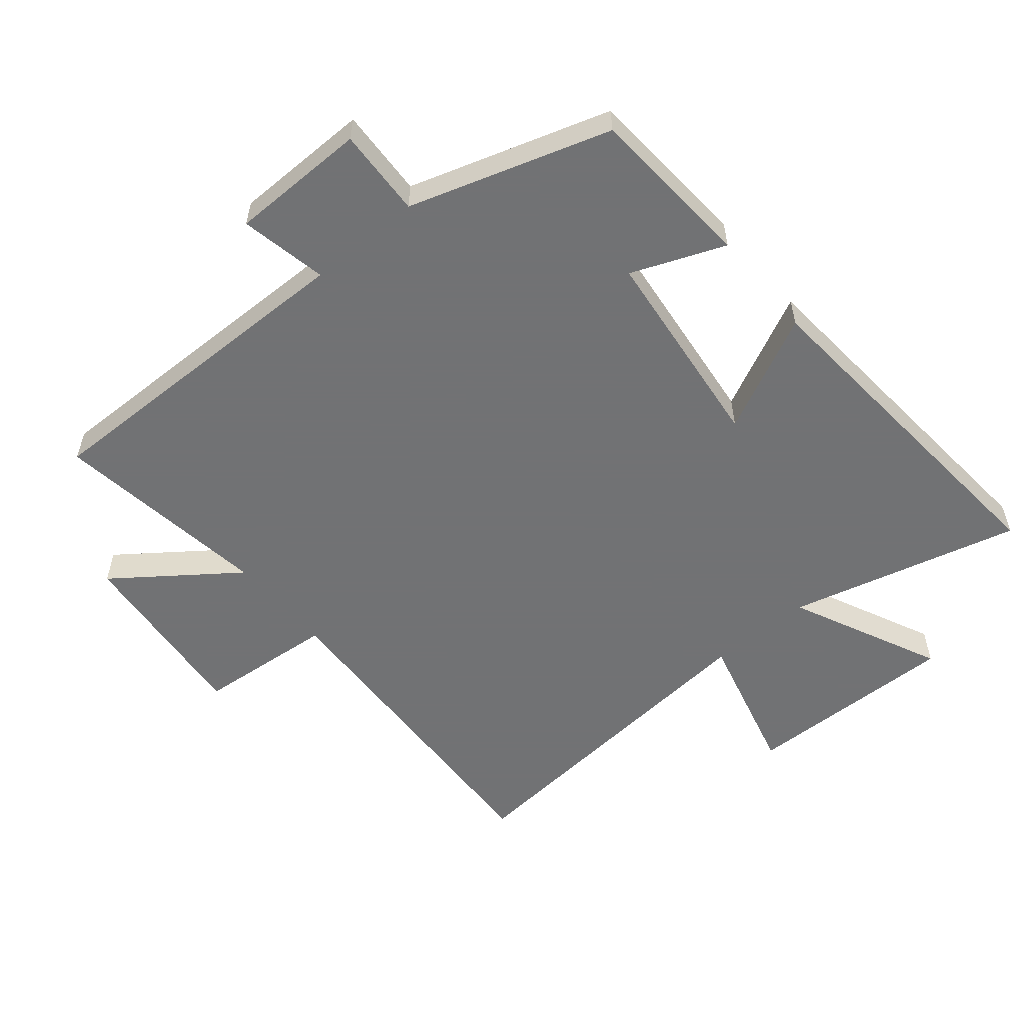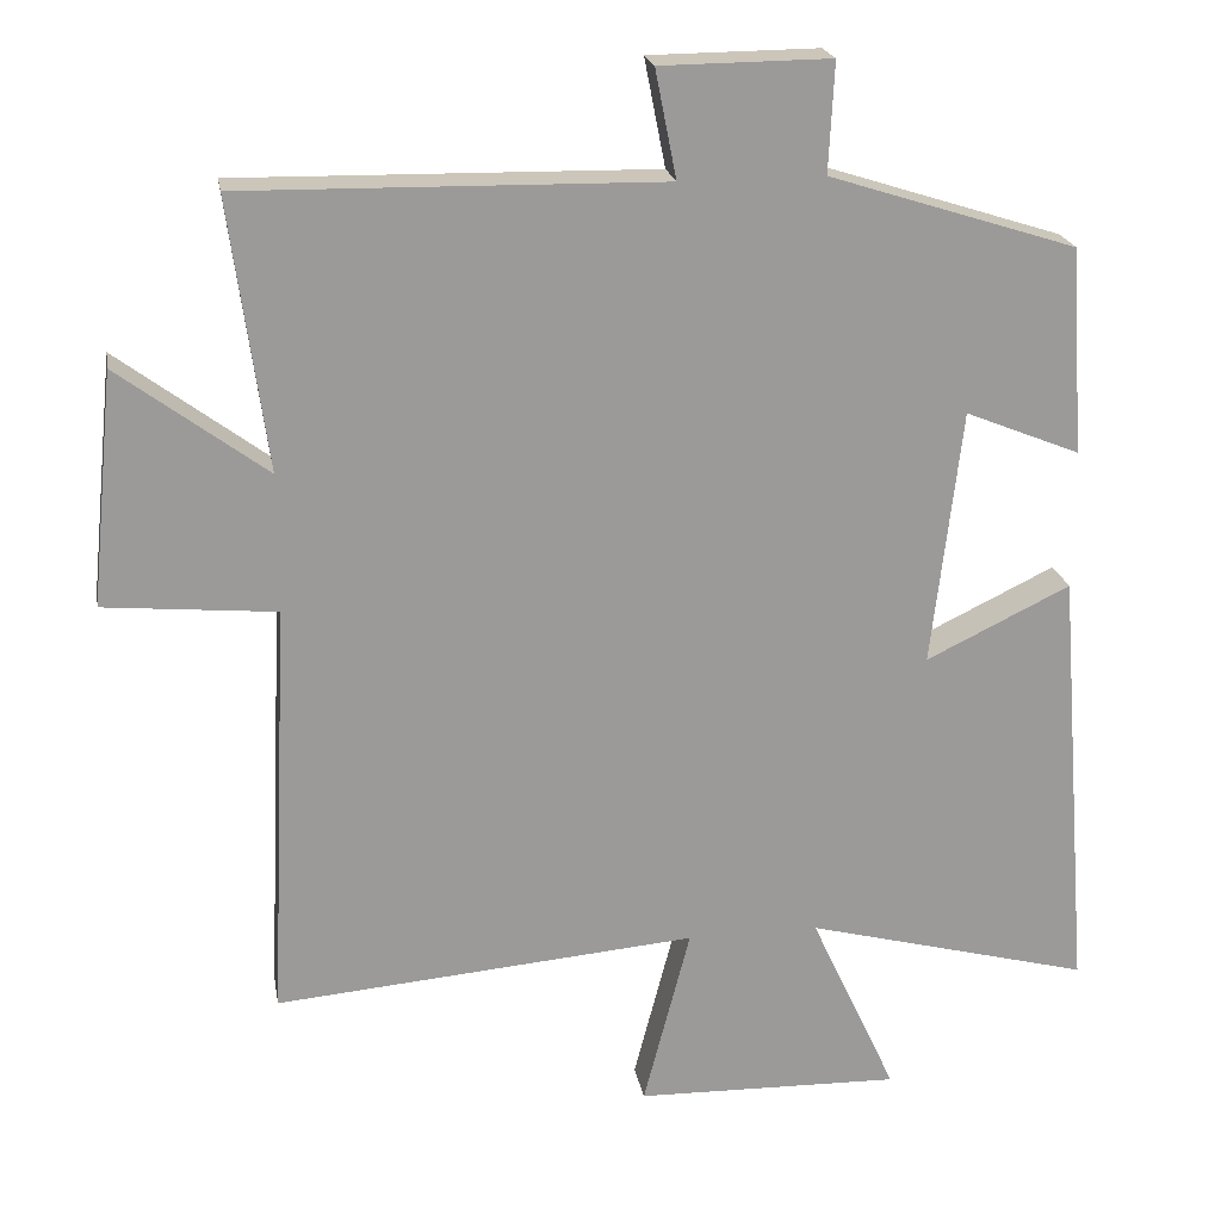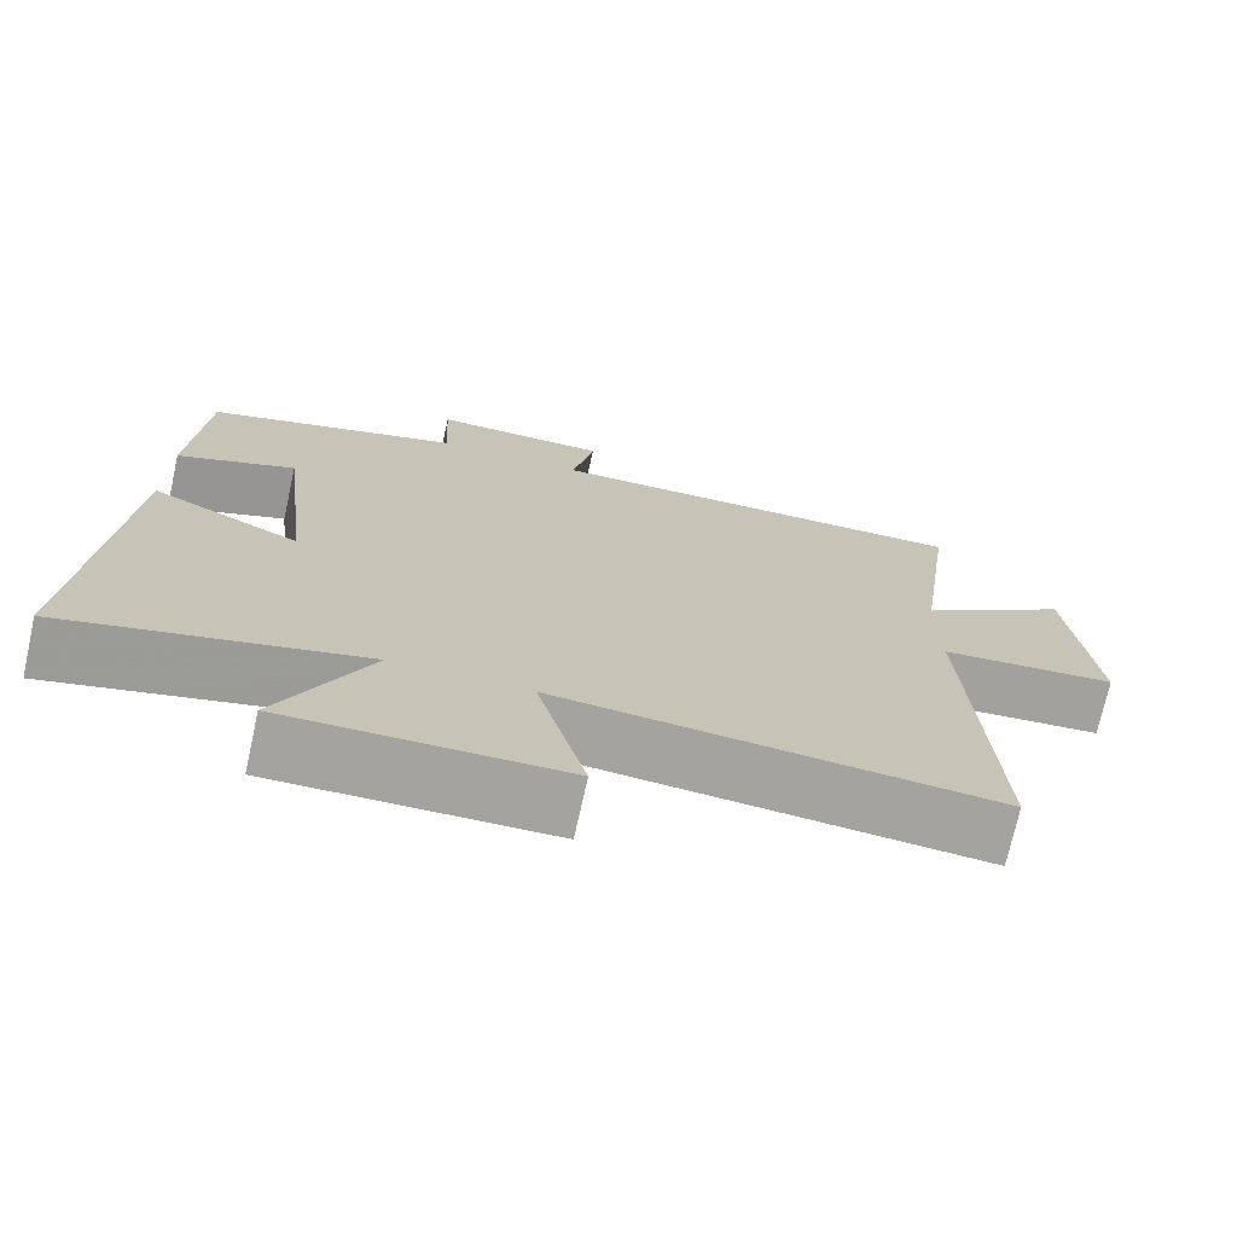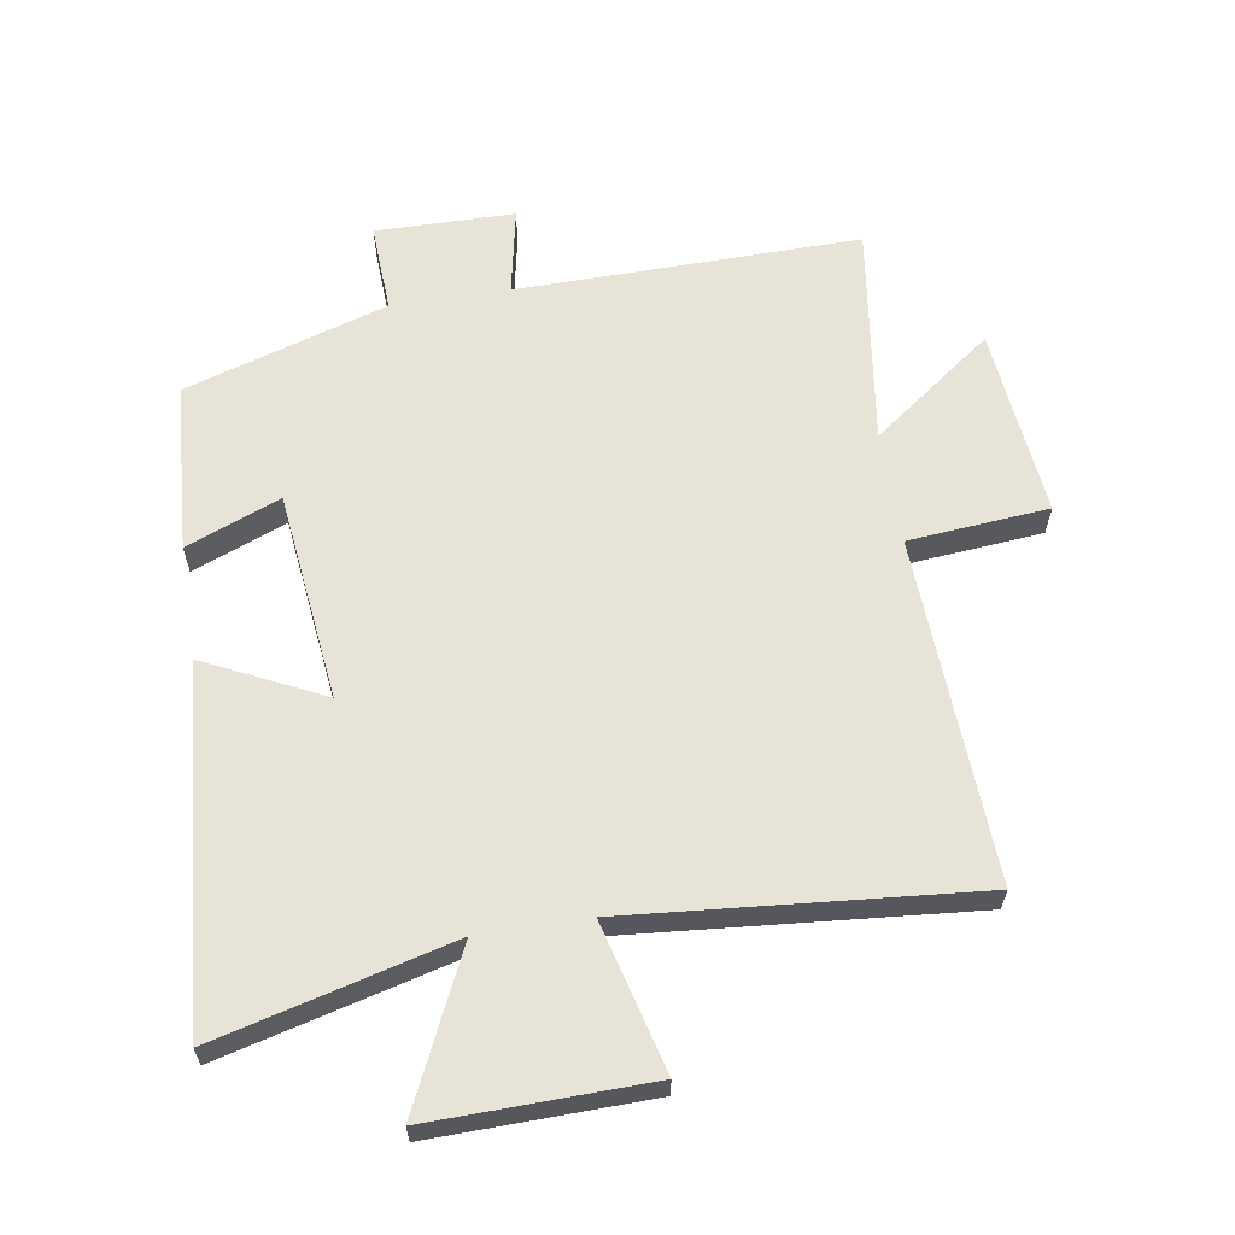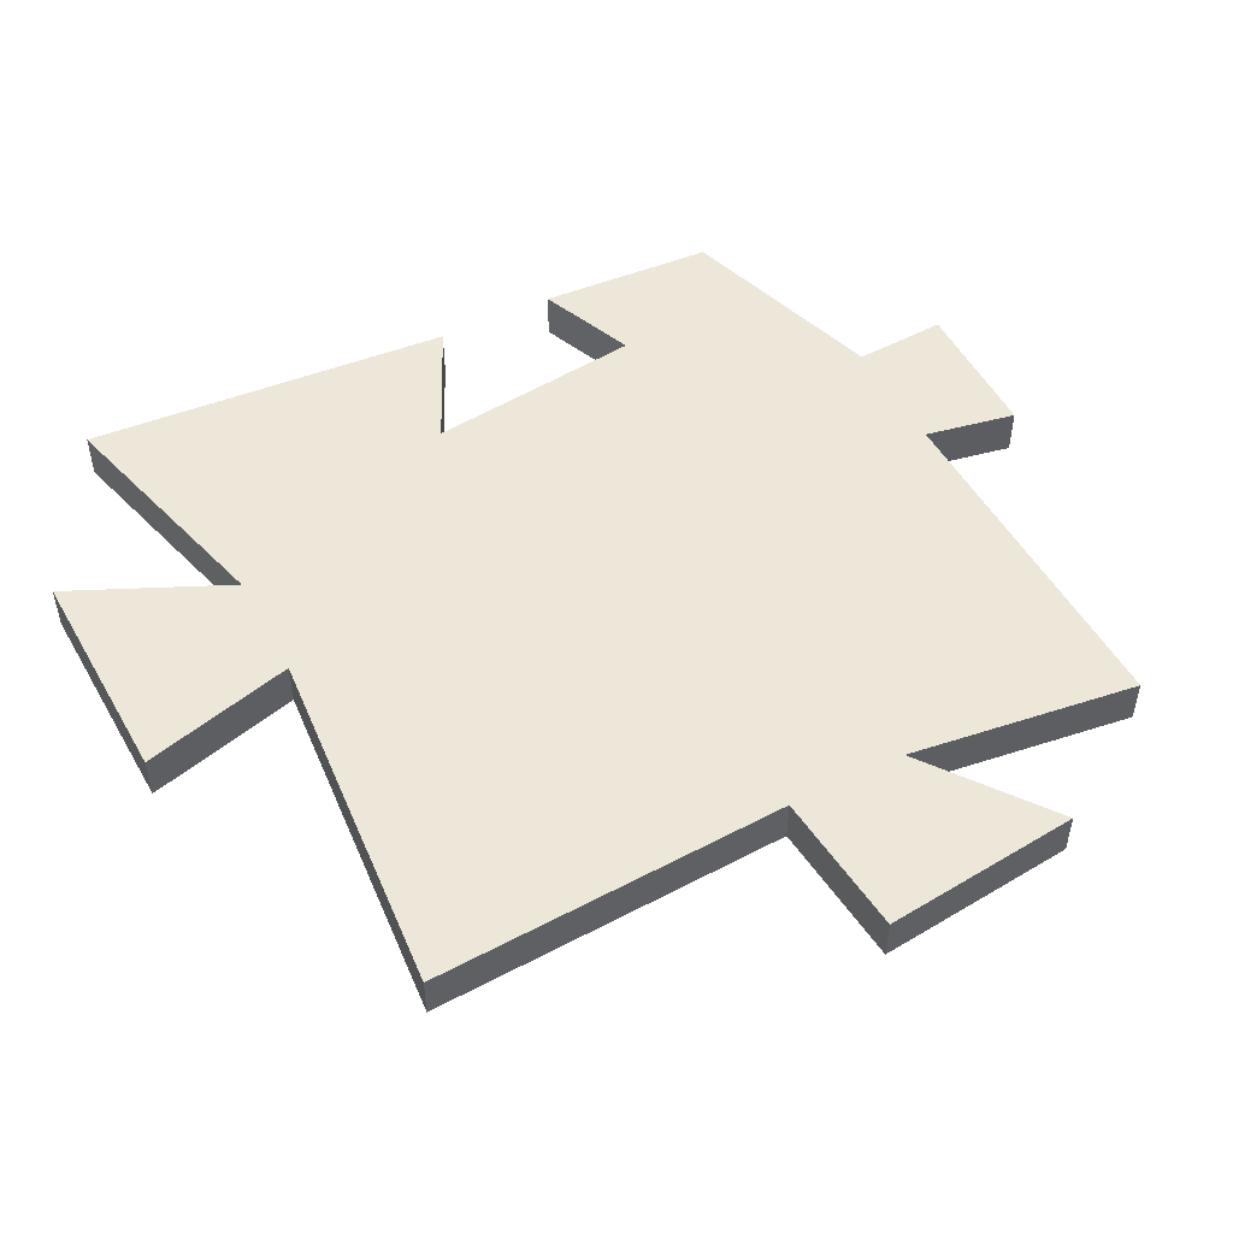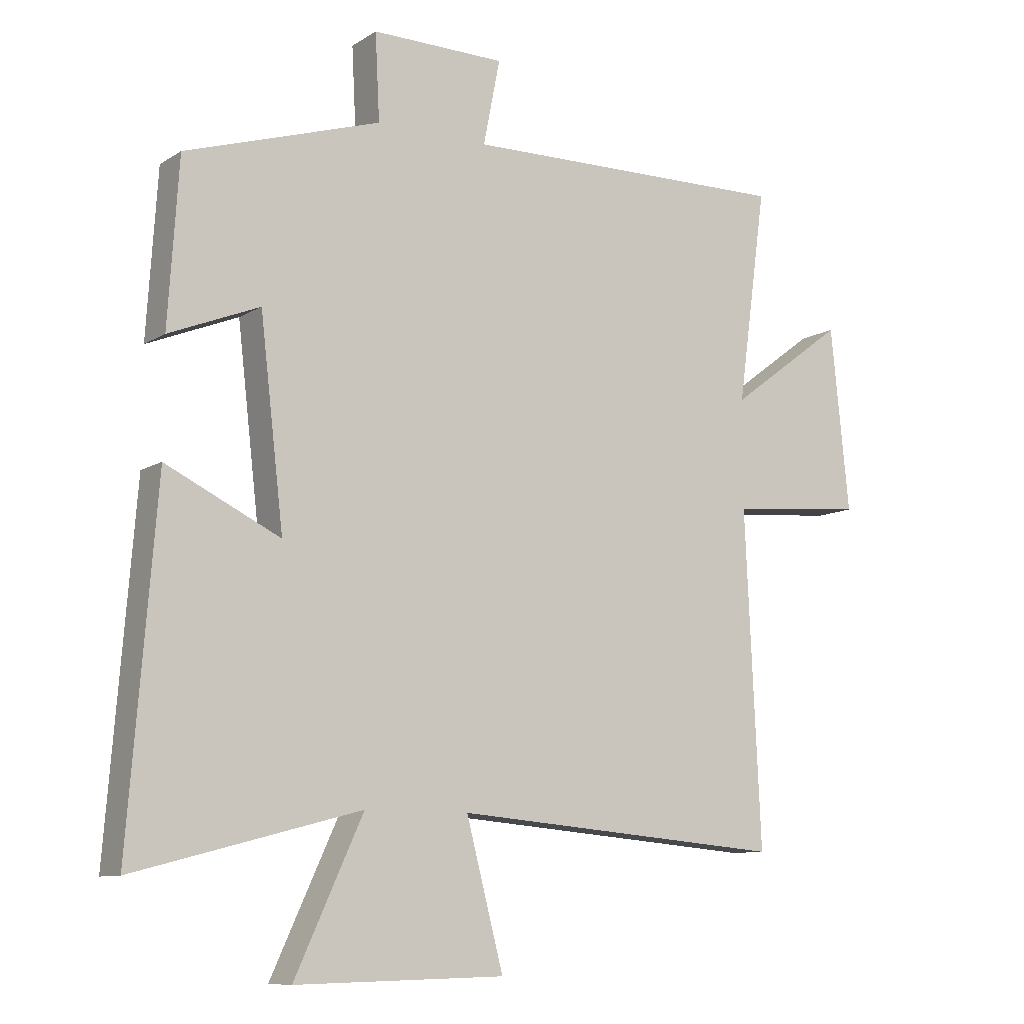
<metadata>
{"format":"obj","ext":"obj","renderer":"f3d","projection":"perspective","resolution":1024,"background":"white","views":[{"elev":-55.6,"azim":39.9,"up":"+Y"},{"elev":21.0,"azim":-9.8,"up":"+Z"},{"elev":-72.9,"azim":167.5,"up":"+Z"},{"elev":61.9,"azim":171.0,"up":"+Y"},{"elev":50.2,"azim":-117.5,"up":"+Y"},{"elev":-9.8,"azim":147.0,"up":"+Z"}]}
</metadata>
<code>
v 0.483 0.07 0.4
v 0.5 0.07 0.137
v 0.354 0.07 0.196
v 0.316 0.07 -0.13
v 0.5 0.07 -0.041
v 0.544 0.07 -0.595
v 0.18 0.07 -0.5
v 0.29 0.07 -0.738
v -0.048 0.07 -0.73
v 0.012 0.07 -0.5
v -0.525 0.07 -0.546
v -0.5 0.07 -0.011
v -0.718 0.07 0.009
v -0.688 0.07 0.305
v -0.5 0.07 0.165
v -0.547 0.07 0.509
v -0.014 0.07 0.5
v -0.041 0.07 0.637
v 0.175 0.07 0.639
v 0.168 0.07 0.5
v 0.483 0 0.4
v 0.5 0 0.137
v 0.354 0 0.196
v 0.316 0 -0.13
v 0.5 0 -0.041
v 0.544 0 -0.595
v 0.18 0 -0.5
v 0.29 0 -0.738
v -0.048 0 -0.73
v 0.012 0 -0.5
v -0.525 0 -0.546
v -0.5 0 -0.011
v -0.718 0 0.009
v -0.688 0 0.305
v -0.5 0 0.165
v -0.547 0 0.509
v -0.014 0 0.5
v -0.041 0 0.637
v 0.175 0 0.639
v 0.168 0 0.5
f 17 18 19 20
f 17 20 1 2
f 15 16 17
f 12 13 14 15
f 12 15 17
f 10 11 12 17
f 7 8 9 10
f 7 10 17
f 4 5 6 7
f 3 4 7 17
f 2 3 17
f 40 39 38 37
f 22 21 40 37
f 37 36 35
f 35 34 33 32
f 37 35 32
f 37 32 31 30
f 30 29 28 27
f 37 30 27
f 27 26 25 24
f 37 27 24 23
f 37 23 22
f 1 21 22 2
f 2 22 23 3
f 3 23 24 4
f 4 24 25 5
f 5 25 26 6
f 6 26 27 7
f 7 27 28 8
f 8 28 29 9
f 9 29 30 10
f 10 30 31 11
f 11 31 32 12
f 12 32 33 13
f 13 33 34 14
f 14 34 35 15
f 15 35 36 16
f 16 36 37 17
f 17 37 38 18
f 18 38 39 19
f 19 39 40 20
f 20 40 21 1

</code>
